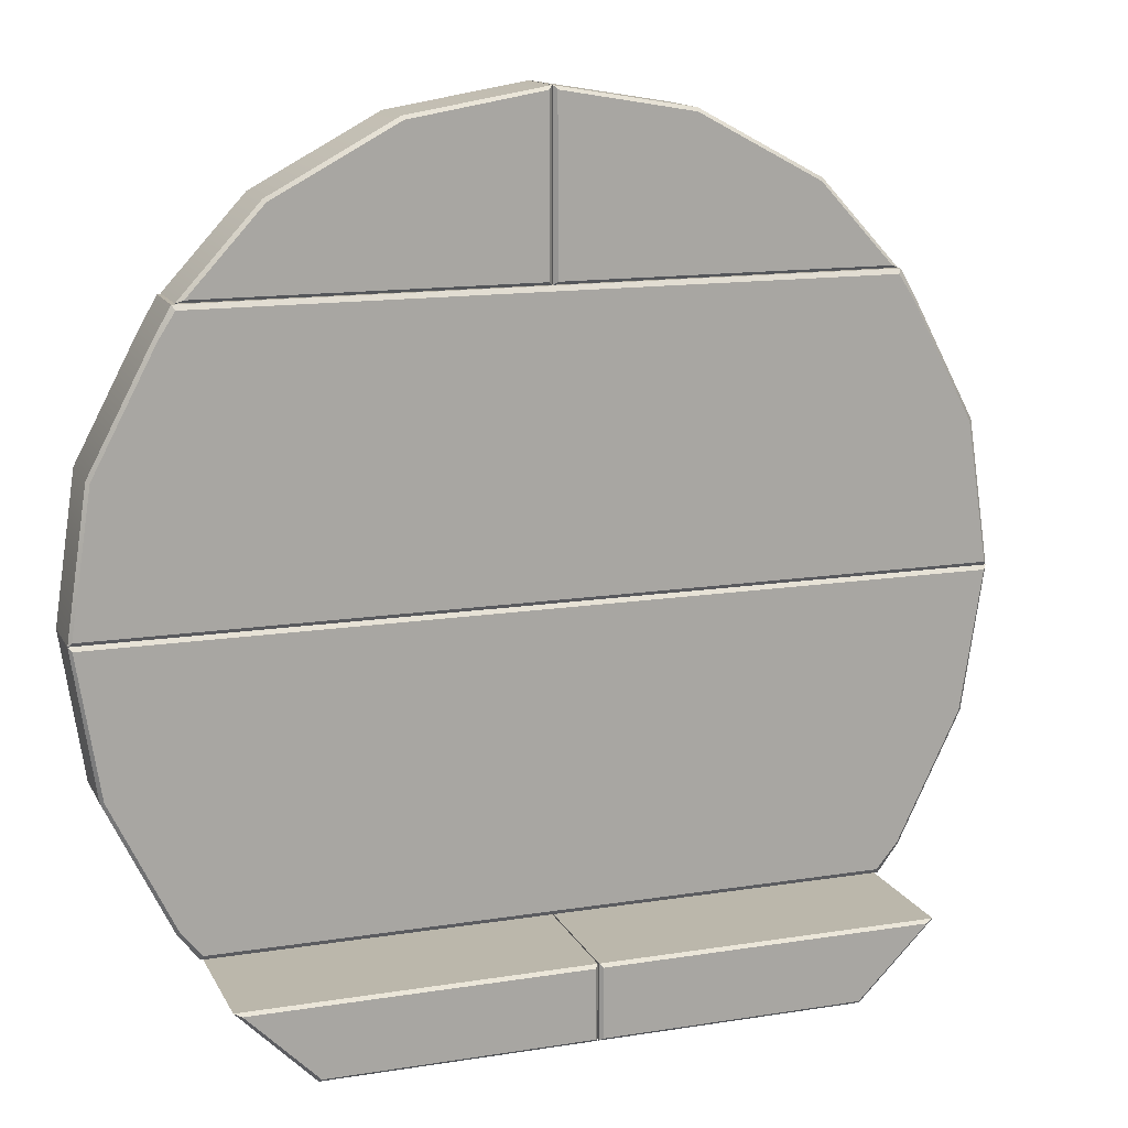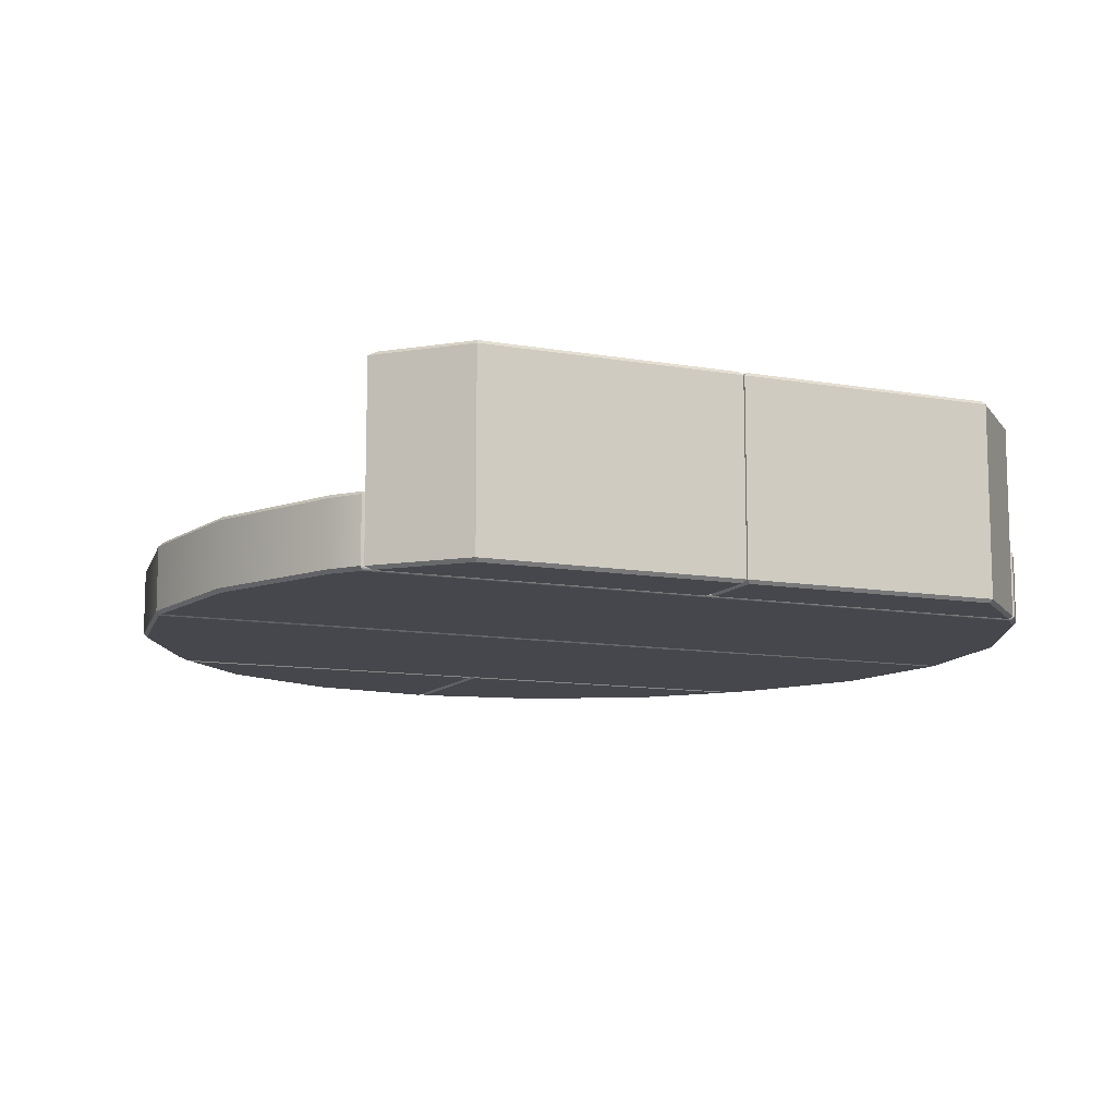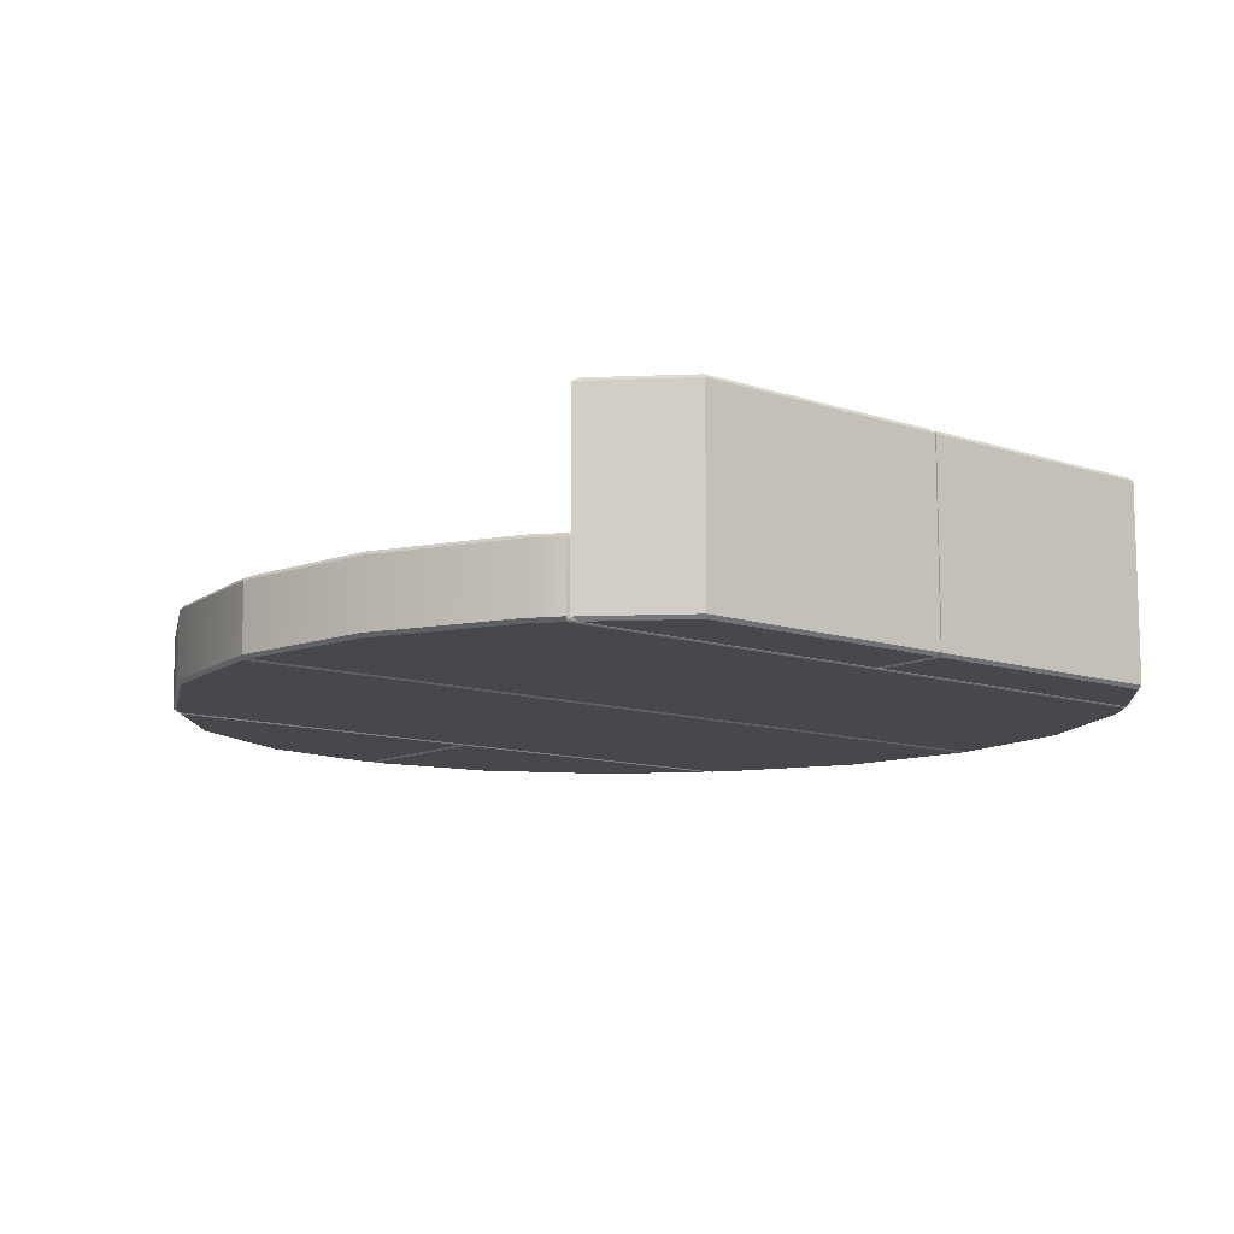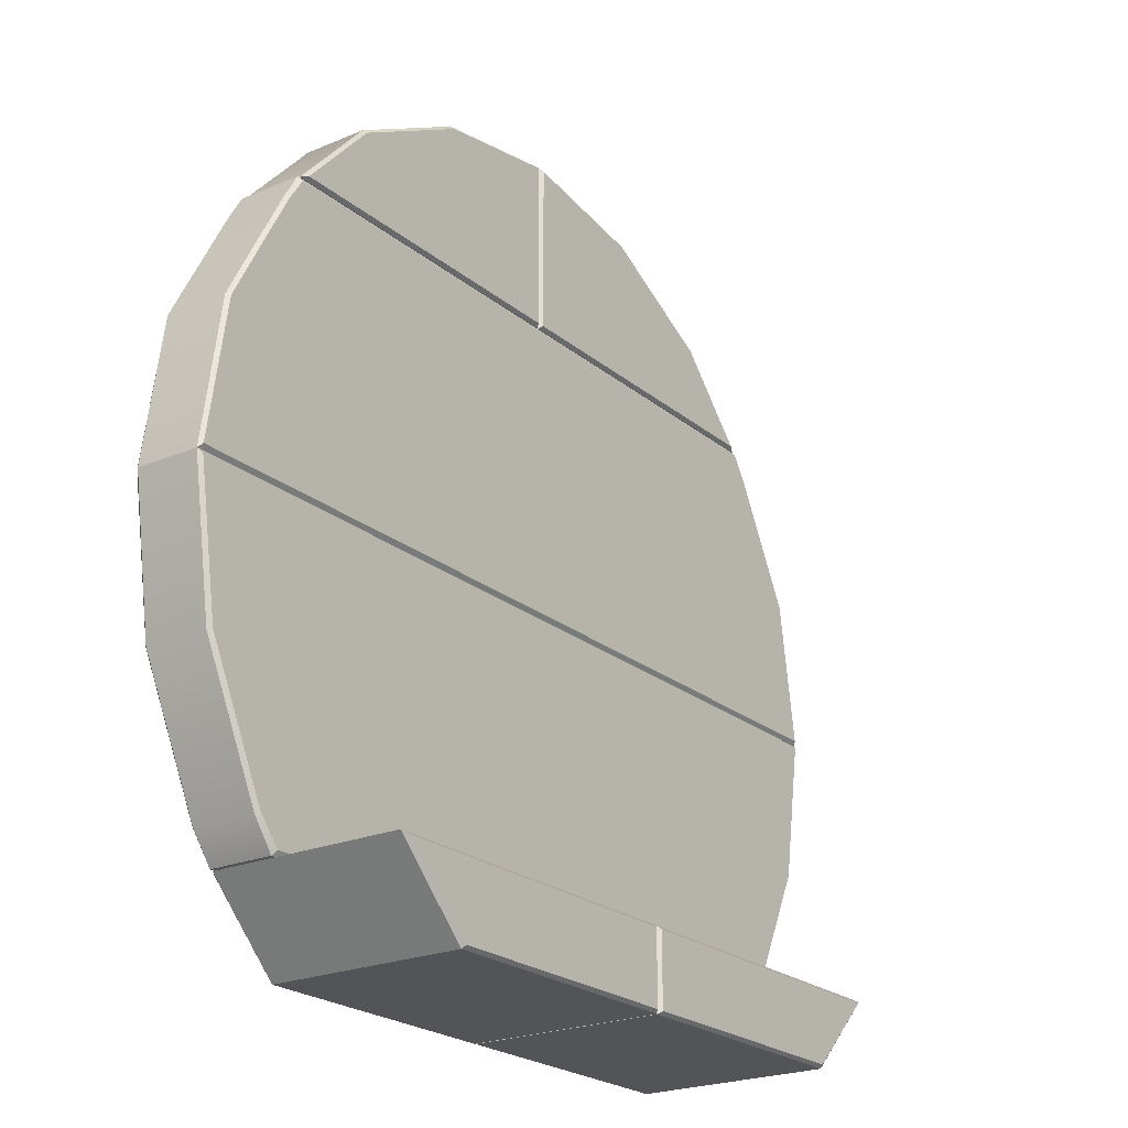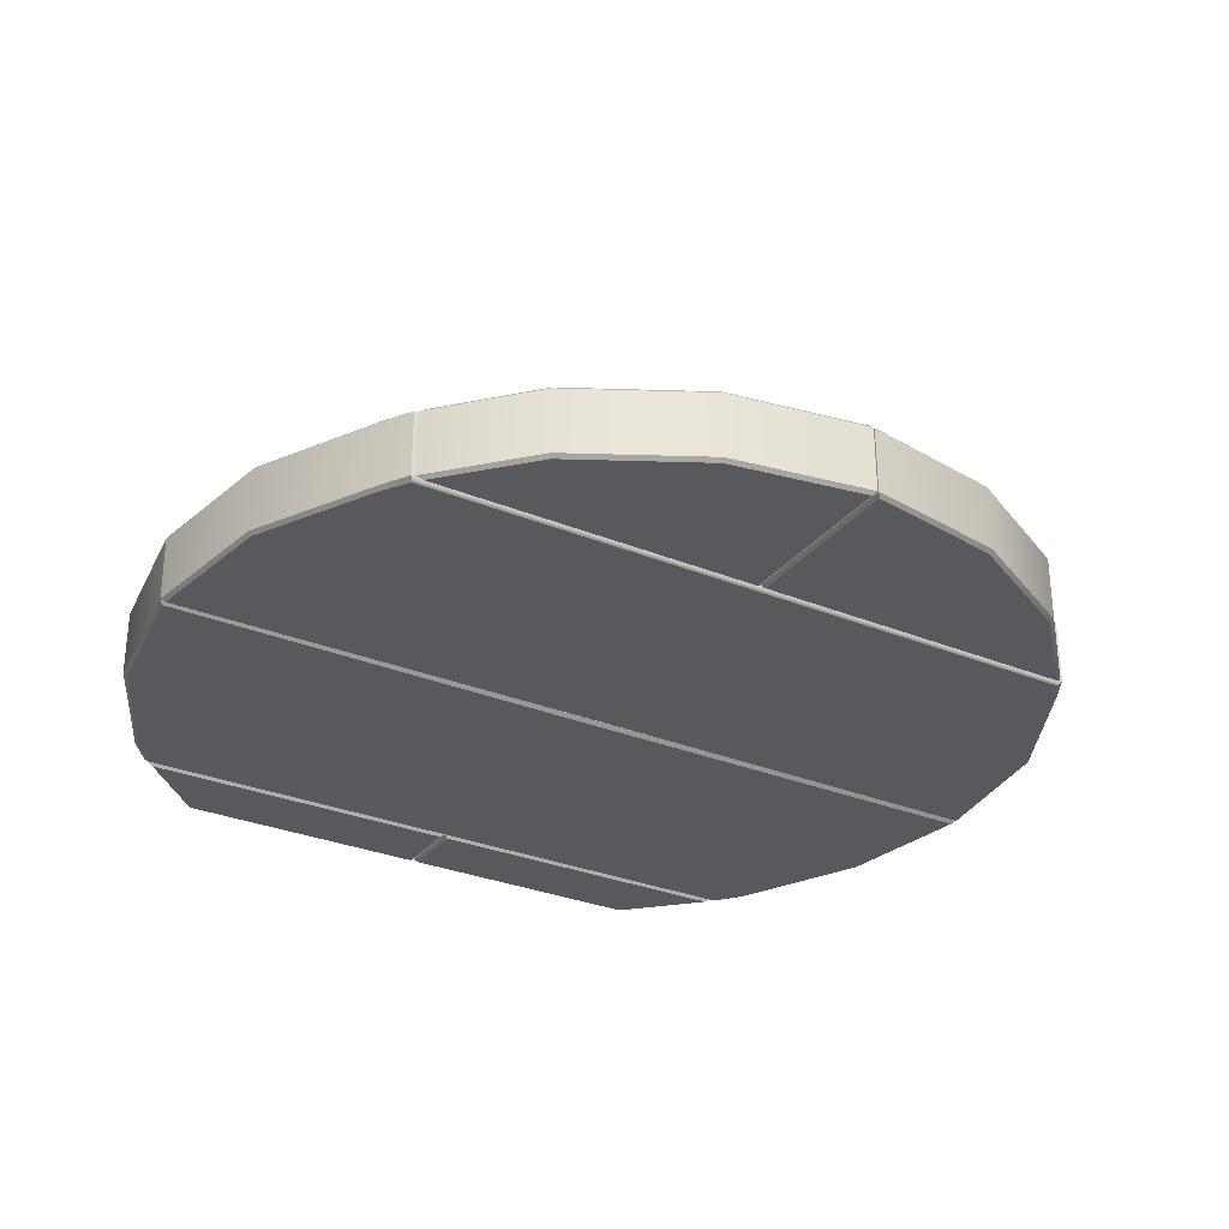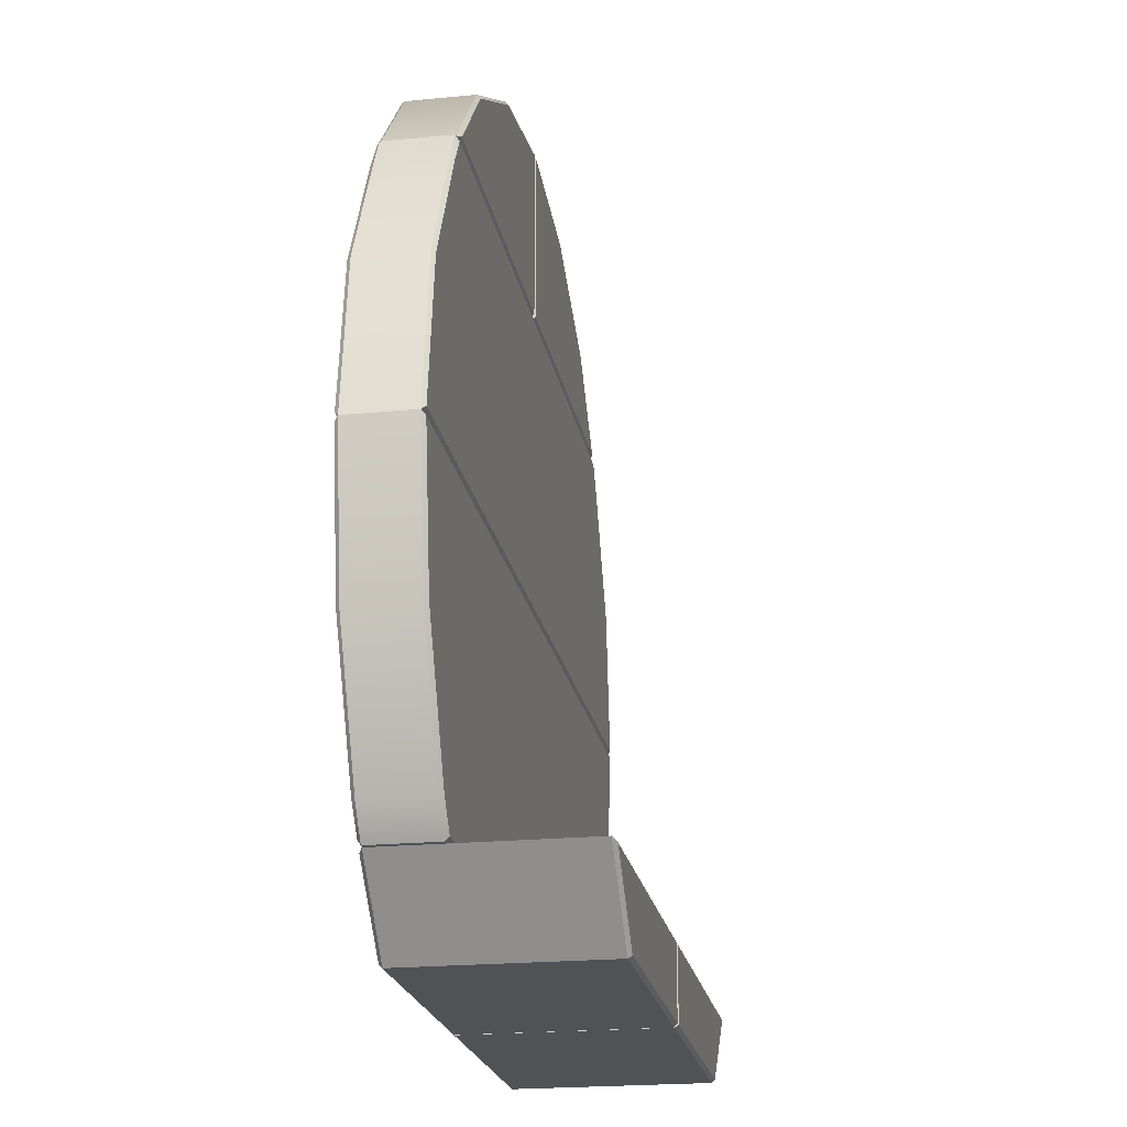
<metadata>
{"format":"obj","ext":"obj","renderer":"f3d","projection":"perspective","resolution":1024,"background":"white","views":[{"elev":14.2,"azim":160.8,"up":"+Z"},{"elev":-10.9,"azim":156.5,"up":"+Y"},{"elev":-11.1,"azim":140.5,"up":"+Y"},{"elev":-22.8,"azim":126.0,"up":"+Z"},{"elev":-30.2,"azim":-30.9,"up":"+Y"},{"elev":-21.3,"azim":99.9,"up":"+Z"}]}
</metadata>
<code>
v 137 1.857 199.9
v 135.9 0 198.4
v 72.02 1.857 235
v 71.45 0 233.1
v 137 35.28 199.9
v 135.9 37.14 198.4
v 72.02 35.28 235
v 71.45 37.14 233.1
v 174.4 37.14 156.3
v 178.3 35.28 154.7
v 178.3 1.857 154.7
v 174.7 0 156
v 0.2963 1.857 246.9
v 2.014 0 244.9
v 0.2963 35.28 246.9
v 2.009 37.14 244.9
v 2.015 37.14 198.4
v 2.02 0 198.4
v 2.015 37.14 156.3
v 2.02 0 156
v 0.3098 35.29 154.7
v 0.3098 1.737 154.7
v 0.3098 35.28 198.4
v 0.3098 1.786 198.4
v -232.9 1.857 0.4494
v -230.8 0 2.137
v -221.6 1.857 76.65
v -219.9 0 76.05
v -188.5 1.857 139.5
v -187.1 0 138.4
v 188.5 1.857 139.5
v 187.1 0 138.4
v 221.6 1.857 76.65
v 219.9 0 76.05
v 233 1.857 0.4494
v 231.2 0 2.756
v -233 35.28 0.4494
v -231.2 37.14 2.516
v -221.6 35.28 76.65
v -219.9 37.14 76.05
v -188.5 35.28 139.5
v -187.1 37.14 138.4
v 188.5 35.28 139.5
v 187.1 37.14 138.4
v 221.6 35.28 76.65
v 219.9 37.14 76.05
v 233 35.28 0.4494
v 231.2 37.14 2.516
v -178.5 37.14 151.8
v -179.9 35.28 154.3
v -179.9 1.857 154.3
v -178.3 0 151.8
v 178.3 0 151.8
v 179.9 1.857 154.3
v 179.9 35.28 154.3
v 178.5 37.14 151.8
v -3.7e-05 37.14 76.05
v -3e-05 37.14 2.516
v -3e-05 35.28 0.4494
v 0.0931 1.857 1.072
v 0.2194 0 3.069
v -3.7e-05 0 76.05
v -1.5e-05 0 138.4
v -1.5e-05 0 151.8
v -1.5e-05 1.857 154.3
v -1.5e-05 35.28 154.3
v -1.5e-05 37.14 151.8
v -1.5e-05 37.14 138.4
v -137 1.857 199.9
v -135.9 0 198.4
v -72.02 1.857 235
v -71.45 0 233.1
v -137 35.28 199.9
v -135.9 37.14 198.4
v -72.02 35.28 235
v -71.45 37.14 233.1
v -174.4 37.14 156.3
v -178.3 35.28 154.7
v -178.3 1.857 154.7
v -174.7 0 156
v -0.2963 1.857 246.9
v -2.014 0 244.9
v -0.2963 35.28 246.9
v -2.009 37.14 244.9
v -2.015 37.14 198.4
v -2.02 0 198.4
v -2.015 37.14 156.3
v -2.02 0 156
v -0.3098 35.29 154.7
v -0.3098 1.737 154.7
v -0.3098 35.28 198.4
v -0.3098 1.786 198.4
v -232.9 1.857 0.4494
v -230.8 0 -1.238
v -221.6 1.857 -75.75
v -219.9 0 -75.15
v -188.5 1.857 -144.5
v -187.1 0 -143.3
v 188.5 1.857 -144.5
v 187.1 0 -143.3
v 221.6 1.857 -75.75
v 219.9 0 -75.15
v 233 1.857 0.4494
v 231.2 0 -1.857
v -233 35.28 0.4494
v -231.2 37.14 -1.618
v -221.6 35.28 -75.75
v -219.9 37.14 -75.15
v -188.5 35.28 -144.5
v -187.1 37.14 -143.3
v 188.5 35.28 -144.5
v 187.1 37.14 -143.3
v 221.6 35.28 -75.75
v 219.9 37.14 -75.15
v 233 35.28 0.4494
v 231.2 37.14 -1.618
v -176 37.14 -156.8
v -177.5 35.28 -159.3
v -177.5 1.857 -159.3
v -175.8 0 -156.8
v 175.8 0 -156.8
v 177.5 1.857 -159.3
v 177.5 35.28 -159.3
v 176 37.14 -156.8
v -3e-05 37.14 -75.15
v -1.5e-05 37.14 -143.3
v -1.5e-05 37.14 -156.8
v -1.5e-05 35.28 -159.3
v -1.5e-05 1.857 -159.3
v -1.5e-05 0 -156.8
v -1.5e-05 0 -143.3
v -3e-05 0 -75.15
v 0.2194 0 -2.17
v 0.09309 1.857 -0.1728
v -3.7e-05 35.28 0.4494
v -3.7e-05 37.14 -1.618
v 137 1.857 -199
v 135.9 0 -197.5
v 137 100.9 -199
v 135.9 102.8 -197.5
v 172 102.8 -161.2
v 175.9 100.9 -159.7
v 175.9 1.857 -159.7
v 172.3 0 -161
v 2.015 102.8 -197.5
v 2.02 0 -197.5
v 2.015 102.8 -161.3
v 2.02 0 -161
v 0.3098 100.9 -159.6
v 0.3098 1.737 -159.6
v 0.3098 100.9 -199
v 0.3098 1.786 -199
v -137 1.857 -199
v -135.9 0 -197.5
v -137 100.9 -199
v -135.9 102.8 -197.5
v -172 102.8 -161.2
v -175.9 100.9 -159.7
v -175.9 1.857 -159.7
v -172.3 0 -161
v -2.015 102.8 -197.5
v -2.02 0 -197.5
v -2.015 102.8 -161.3
v -2.02 0 -161
v -0.3098 100.9 -159.6
v -0.3098 1.737 -159.6
v -0.3098 100.9 -199
v -0.3098 1.786 -199
f 1 3 4 2
f 6 8 7 5
f 1 5 7 3
f 11 1 2 12
f 9 6 5 10
f 10 5 1 11
f 3 13 14 4
f 8 16 15 7
f 3 7 15 13
f 16 8 6 17
f 18 2 4 14
f 19 17 6 9
f 2 18 20 12
f 9 10 21 19
f 10 11 22 21
f 11 12 20 22
f 15 16 17 23
f 23 17 19 21
f 13 15 23 24
f 24 23 21 22
f 14 13 24 18
f 18 24 22 20
f 25 26 28 27
f 27 28 30 29
f 31 32 34 33
f 33 34 36 35
f 38 37 39 40
f 40 39 41 42
f 44 43 45 46
f 46 45 47 48
f 25 27 39 37
f 27 29 41 39
f 31 33 45 43
f 33 35 47 45
f 42 41 50 49
f 29 51 50 41
f 29 30 52 51
f 54 53 32 31
f 55 54 31 43
f 56 55 43 44
f 38 40 57 58
f 40 42 68 57
f 42 49 67 68
f 52 30 63 64
f 30 28 62 63
f 28 26 61 62
f 50 66 67 49
f 51 65 66 50
f 64 65 51 52
f 37 59 60 25
f 58 59 37 38
f 25 60 61 26
f 58 57 46 48
f 48 47 59 58
f 60 59 47 35
f 61 60 35 36
f 62 61 36 34
f 63 62 34 32
f 64 63 32 53
f 53 54 65 64
f 66 65 54 55
f 67 66 55 56
f 68 67 56 44
f 57 68 44 46
f 69 70 72 71
f 74 73 75 76
f 69 71 75 73
f 79 80 70 69
f 77 78 73 74
f 78 79 69 73
f 71 72 82 81
f 76 75 83 84
f 71 81 83 75
f 84 85 74 76
f 86 82 72 70
f 87 77 74 85
f 70 80 88 86
f 77 87 89 78
f 78 89 90 79
f 79 90 88 80
f 83 91 85 84
f 91 89 87 85
f 81 92 91 83
f 92 90 89 91
f 82 86 92 81
f 86 88 90 92
f 93 95 96 94
f 95 97 98 96
f 99 101 102 100
f 101 103 104 102
f 106 108 107 105
f 108 110 109 107
f 112 114 113 111
f 114 116 115 113
f 93 105 107 95
f 95 107 109 97
f 99 111 113 101
f 101 113 115 103
f 110 117 118 109
f 97 109 118 119
f 97 119 120 98
f 122 99 100 121
f 123 111 99 122
f 124 112 111 123
f 106 136 125 108
f 108 125 126 110
f 110 126 127 117
f 120 130 131 98
f 98 131 132 96
f 96 132 133 94
f 118 117 127 128
f 119 118 128 129
f 130 120 119 129
f 105 93 134 135
f 136 106 105 135
f 93 94 133 134
f 125 114 112 126
f 127 126 112 124
f 128 127 124 123
f 129 128 123 122
f 121 130 129 122
f 131 130 121 100
f 132 131 100 102
f 133 132 102 104
f 134 133 104 103
f 135 134 103 115
f 116 136 135 115
f 125 136 116 114
f 143 144 138 137
f 141 142 139 140
f 142 143 137 139
f 147 141 140 145
f 138 144 148 146
f 141 147 149 142
f 142 149 150 143
f 143 150 148 144
f 151 149 147 145
f 152 150 149 151
f 146 148 150 152
f 139 151 145 140
f 137 152 151 139
f 146 152 137 138
f 159 153 154 160
f 157 156 155 158
f 158 155 153 159
f 163 161 156 157
f 154 162 164 160
f 157 158 165 163
f 158 159 166 165
f 159 160 164 166
f 167 161 163 165
f 168 167 165 166
f 162 168 166 164
f 155 156 161 167
f 153 155 167 168
f 162 154 153 168

</code>
